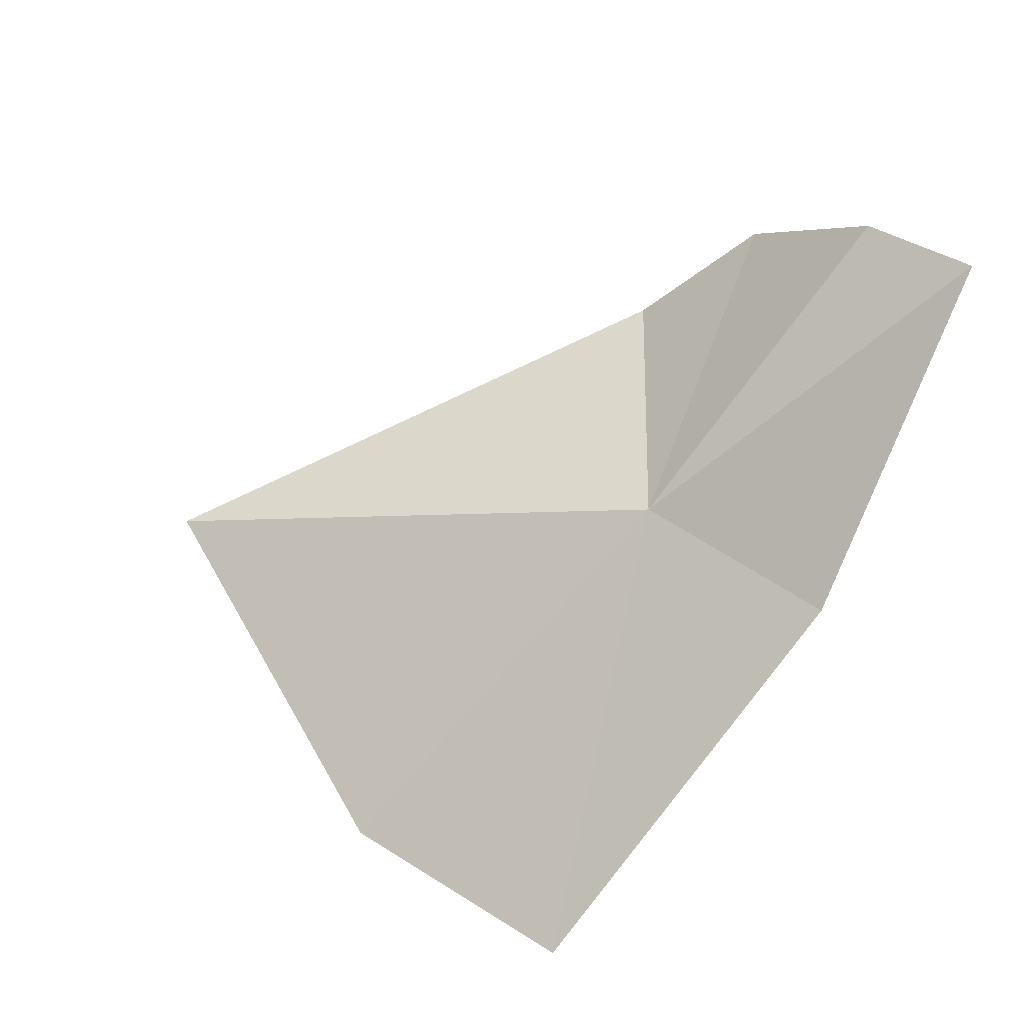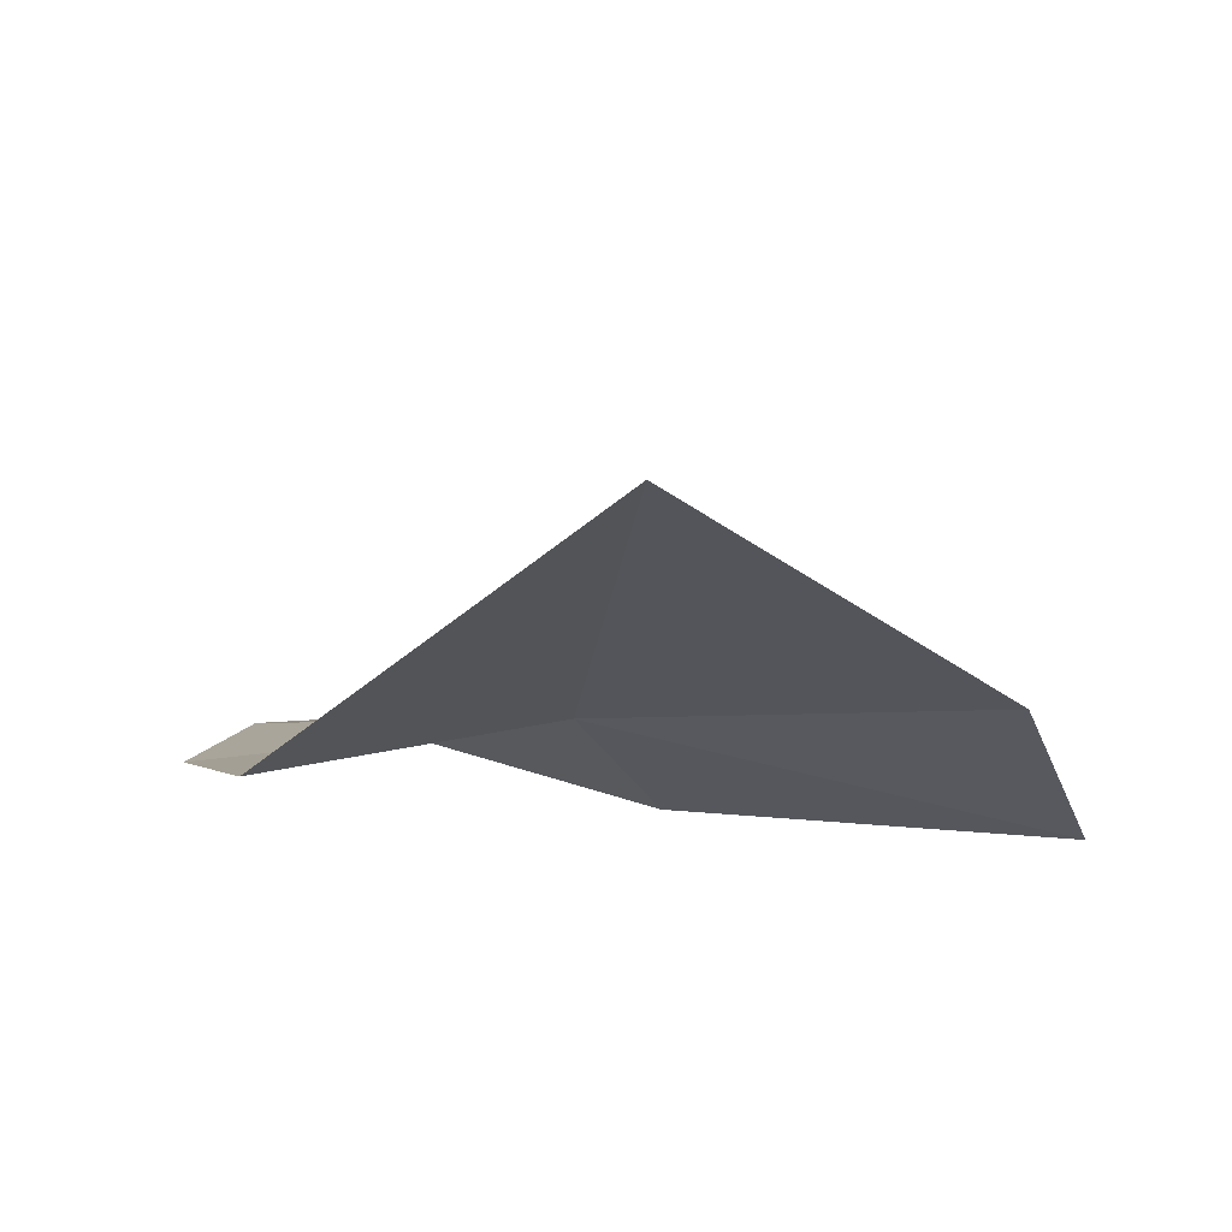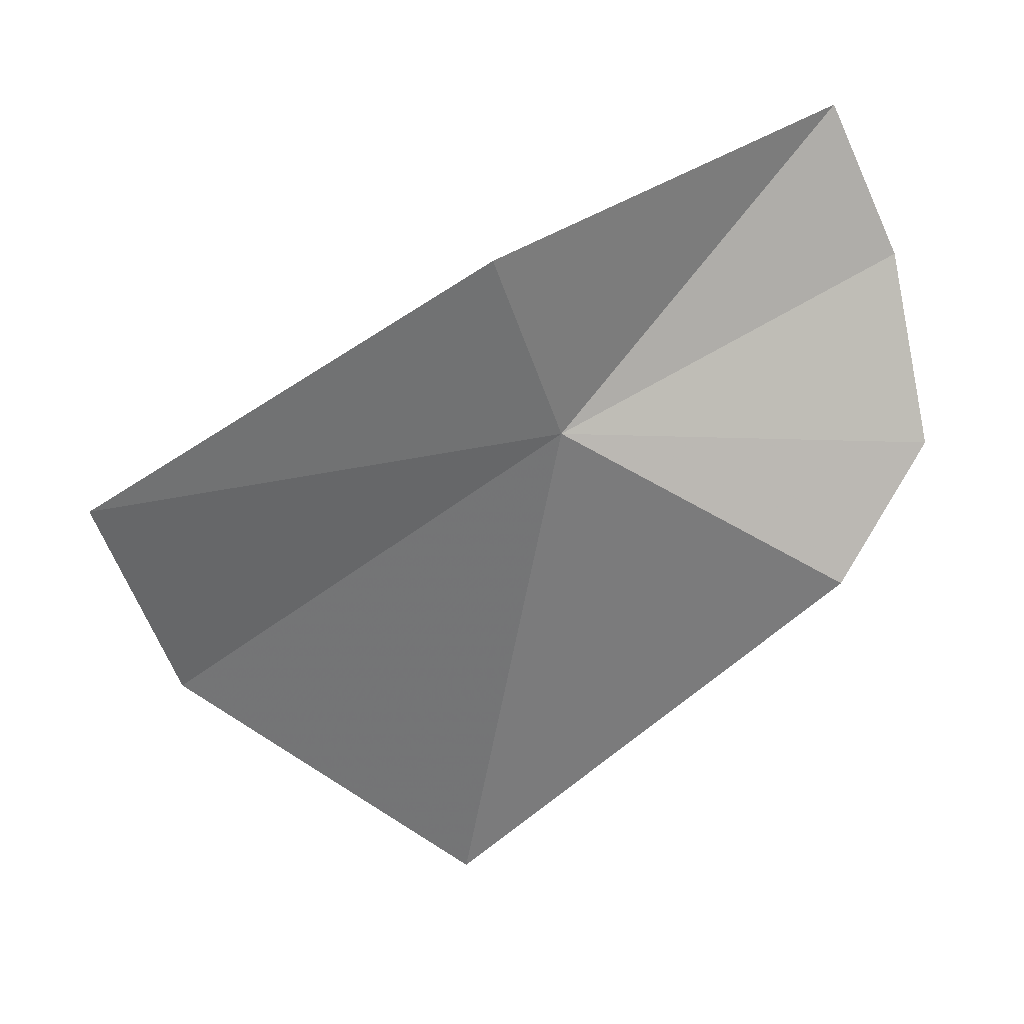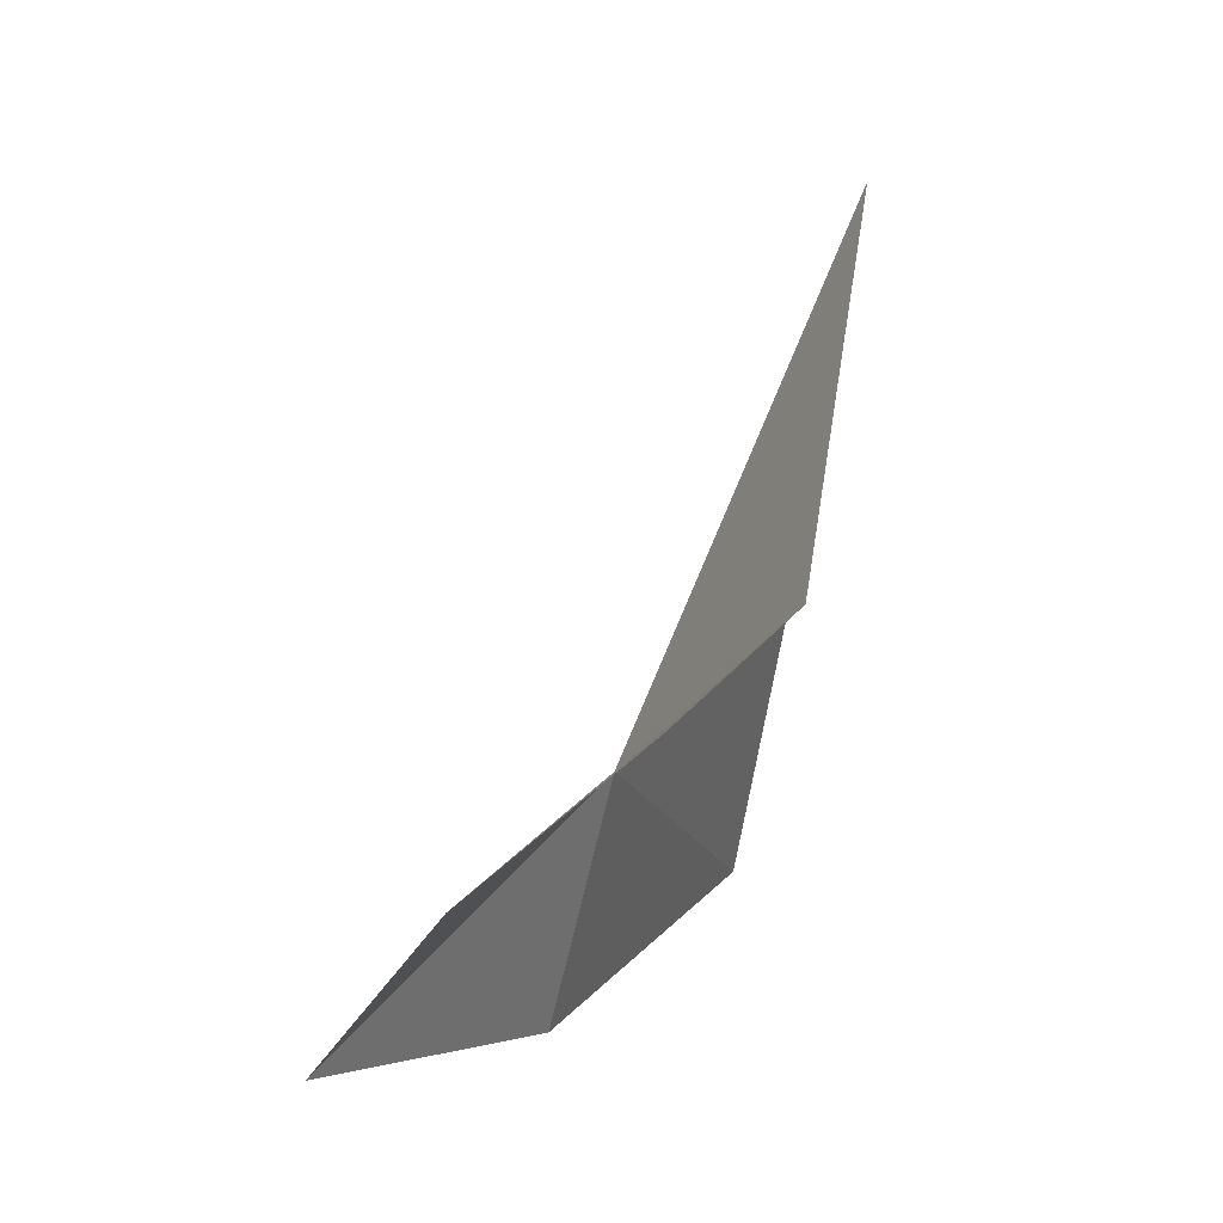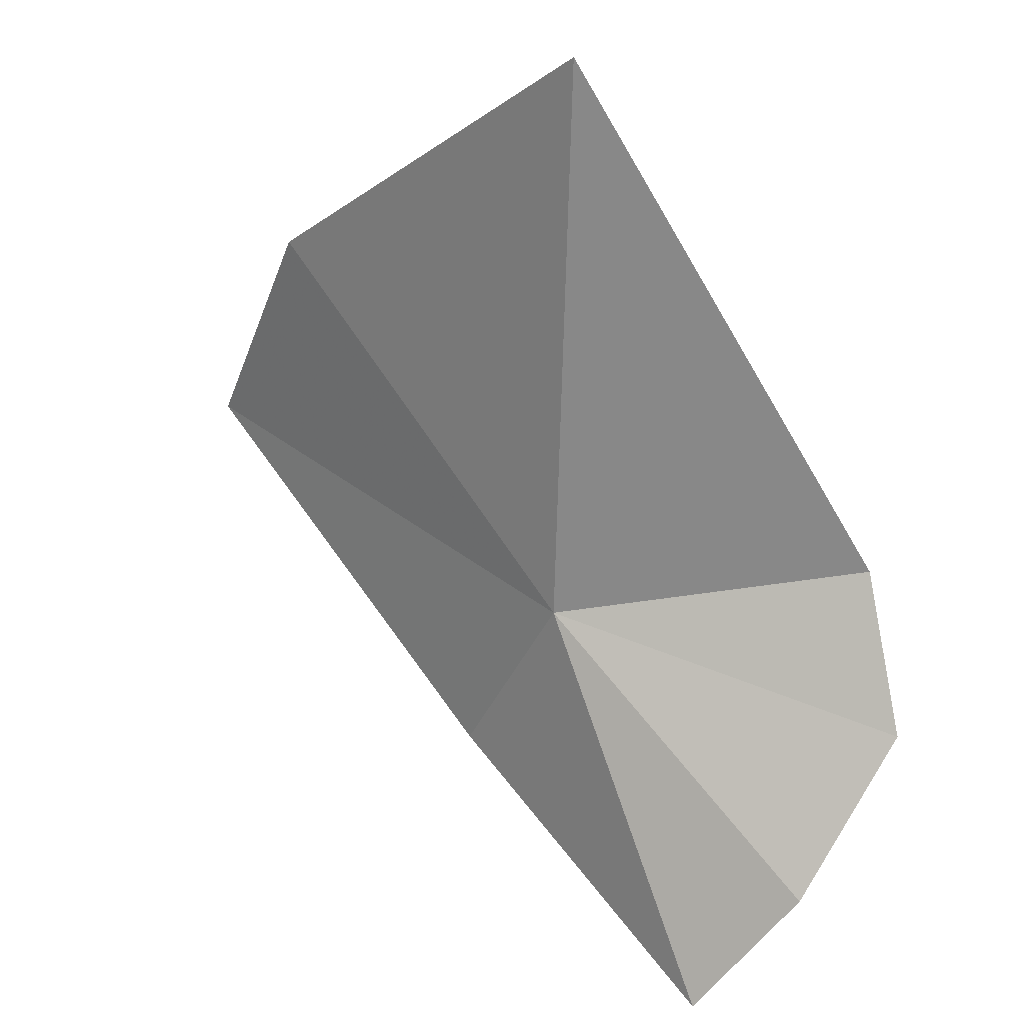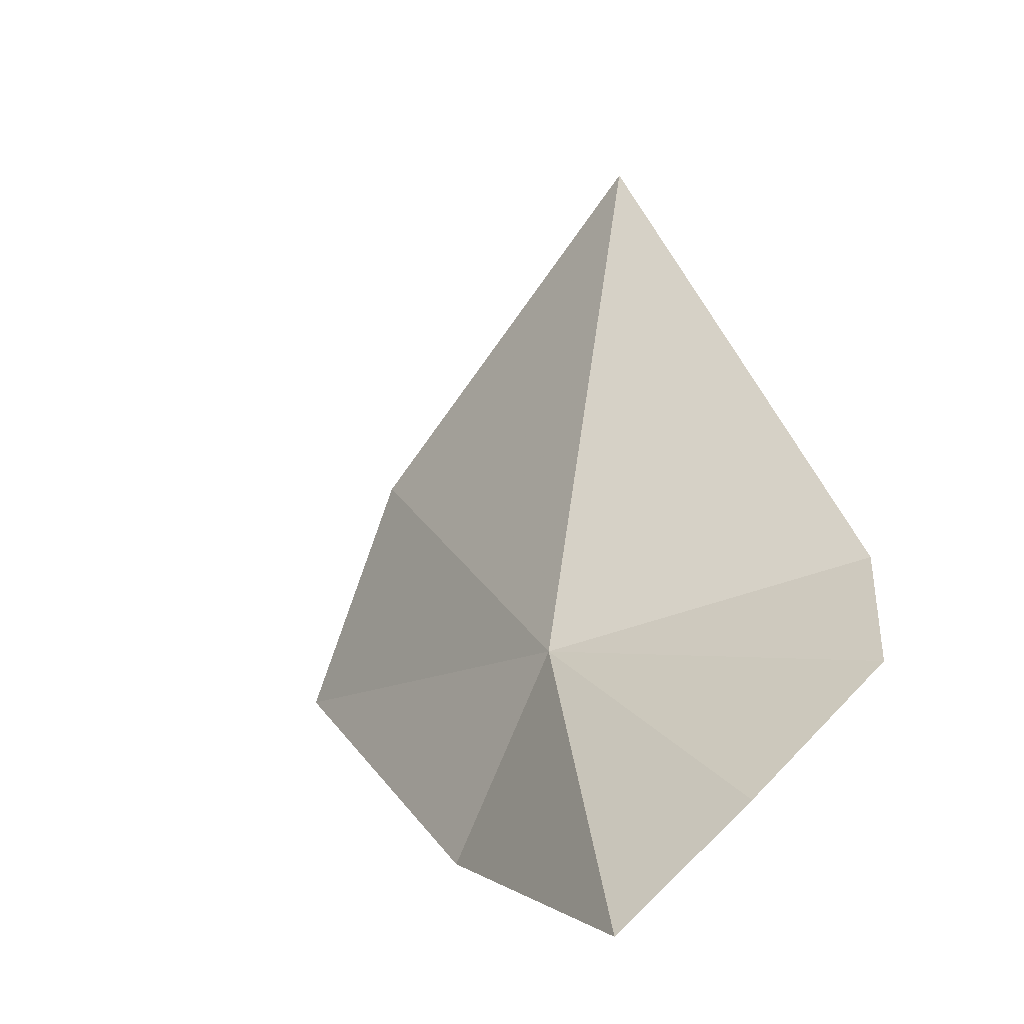
<metadata>
{"format":"obj","ext":"obj","renderer":"f3d","projection":"perspective","resolution":1024,"background":"white","views":[{"elev":68.7,"azim":-72.6,"up":"+Z"},{"elev":-42.5,"azim":-177.0,"up":"+Z"},{"elev":-35.7,"azim":-1.5,"up":"+Z"},{"elev":-10.6,"azim":87.7,"up":"+Y"},{"elev":50.6,"azim":25.2,"up":"+Y"},{"elev":-6.4,"azim":41.5,"up":"+Y"}]}
</metadata>
<code>
v -8.424 -6.305 4.242
v -8.067 -6.325 4.223
v -8.102 -6.441 4.366
v -8.144 -6.225 4.122
v -8.496 -6.503 4.291
v -8.872 -6.34 4.113
v -8.169 -6.548 4.46
v -8.511 -5.792 4.025
v -8.803 -6.105 4.066
f 1 2 4
f 1 6 5
f 1 7 3
f 1 5 7
f 1 4 8
f 1 9 6
f 1 8 9
f 1 3 2

</code>
